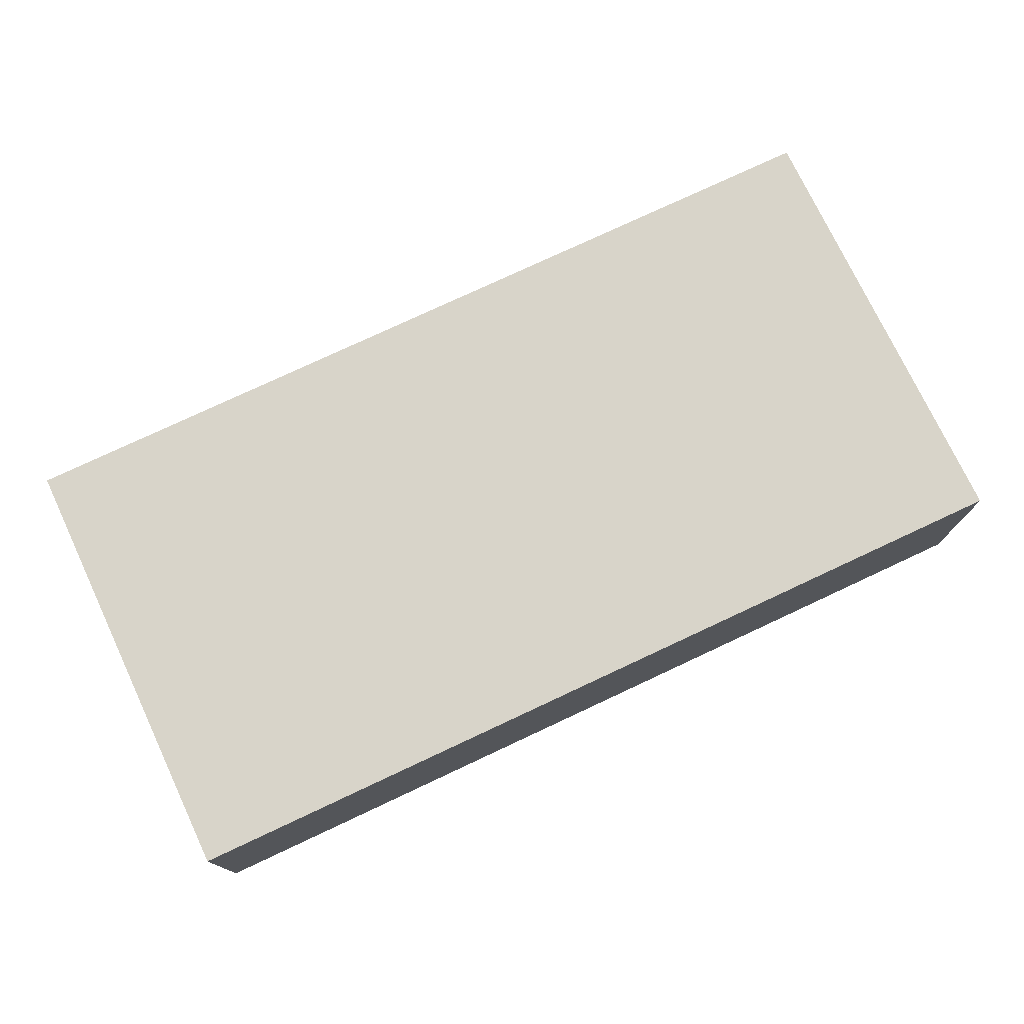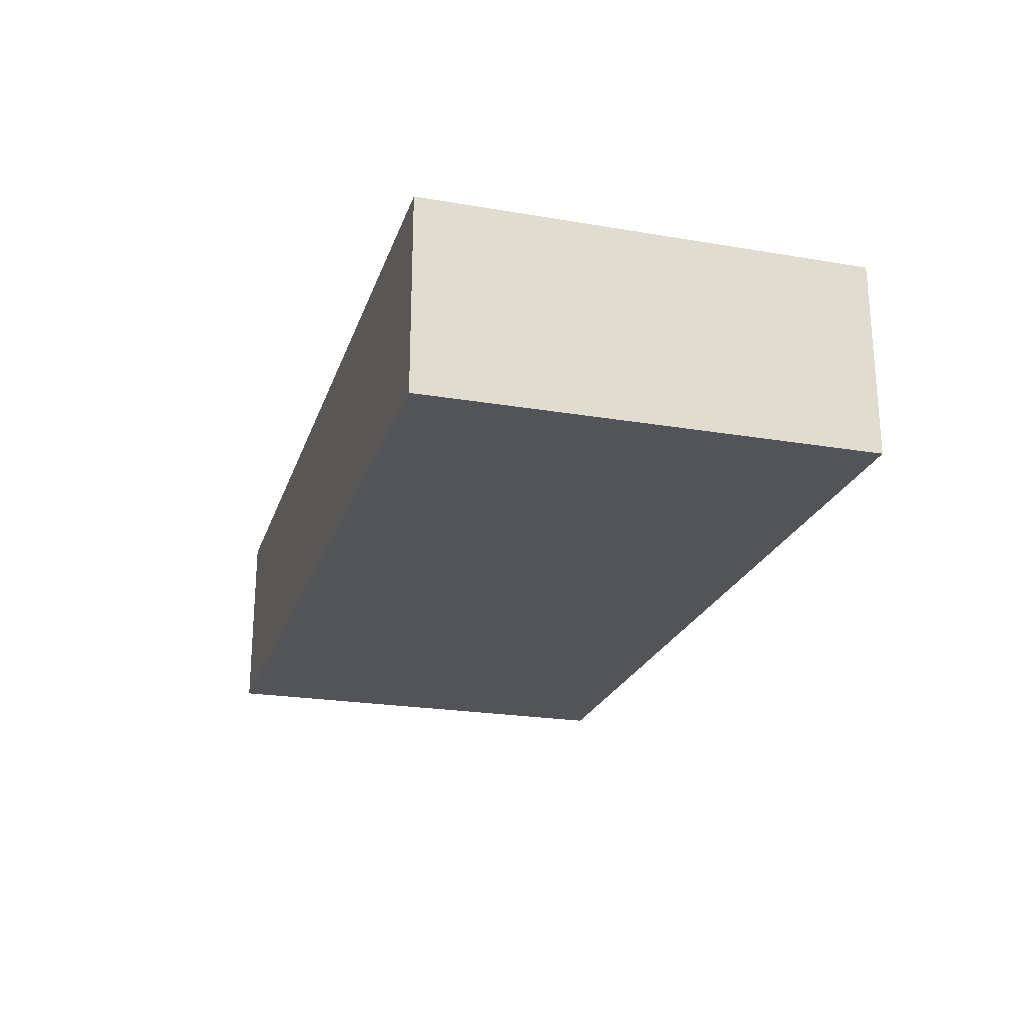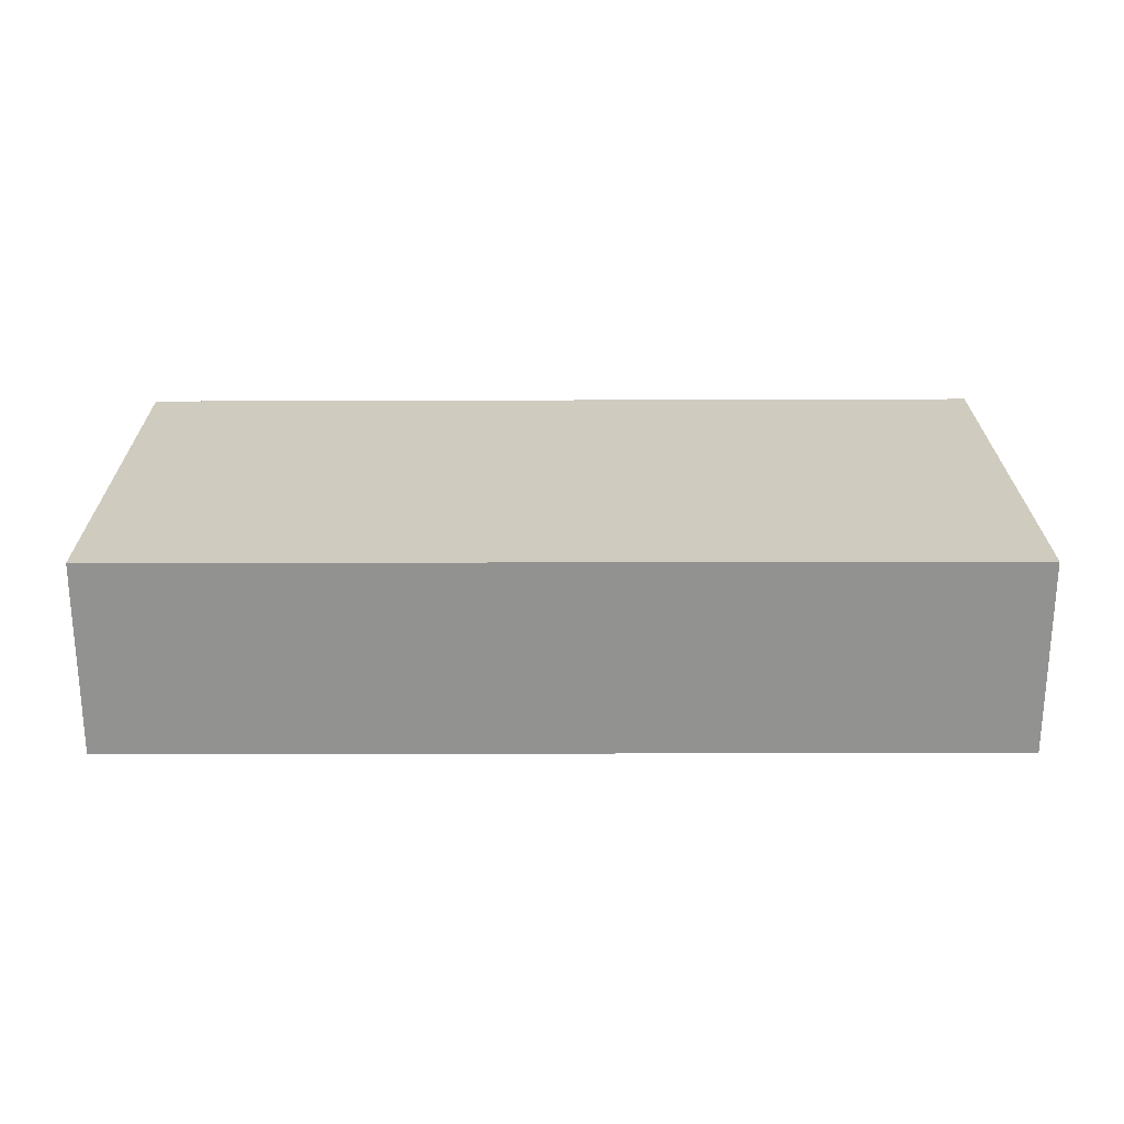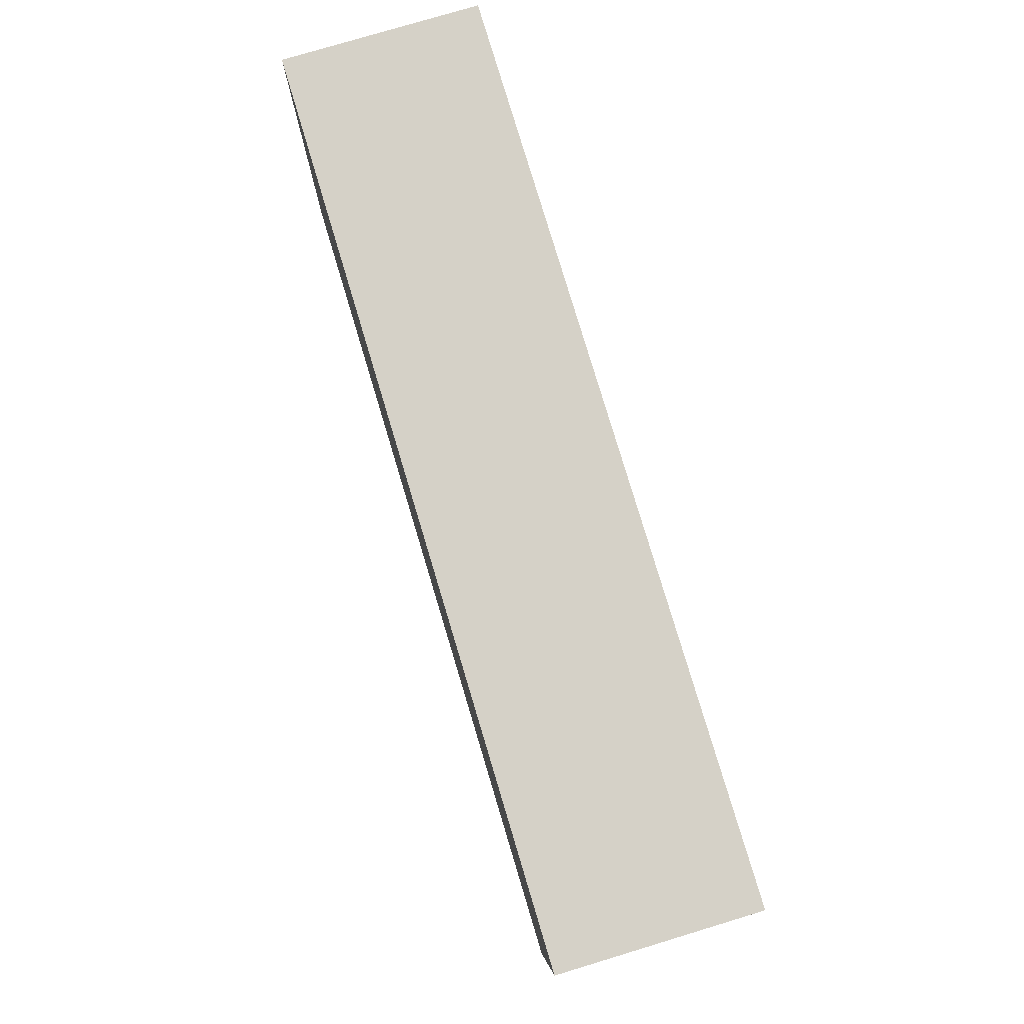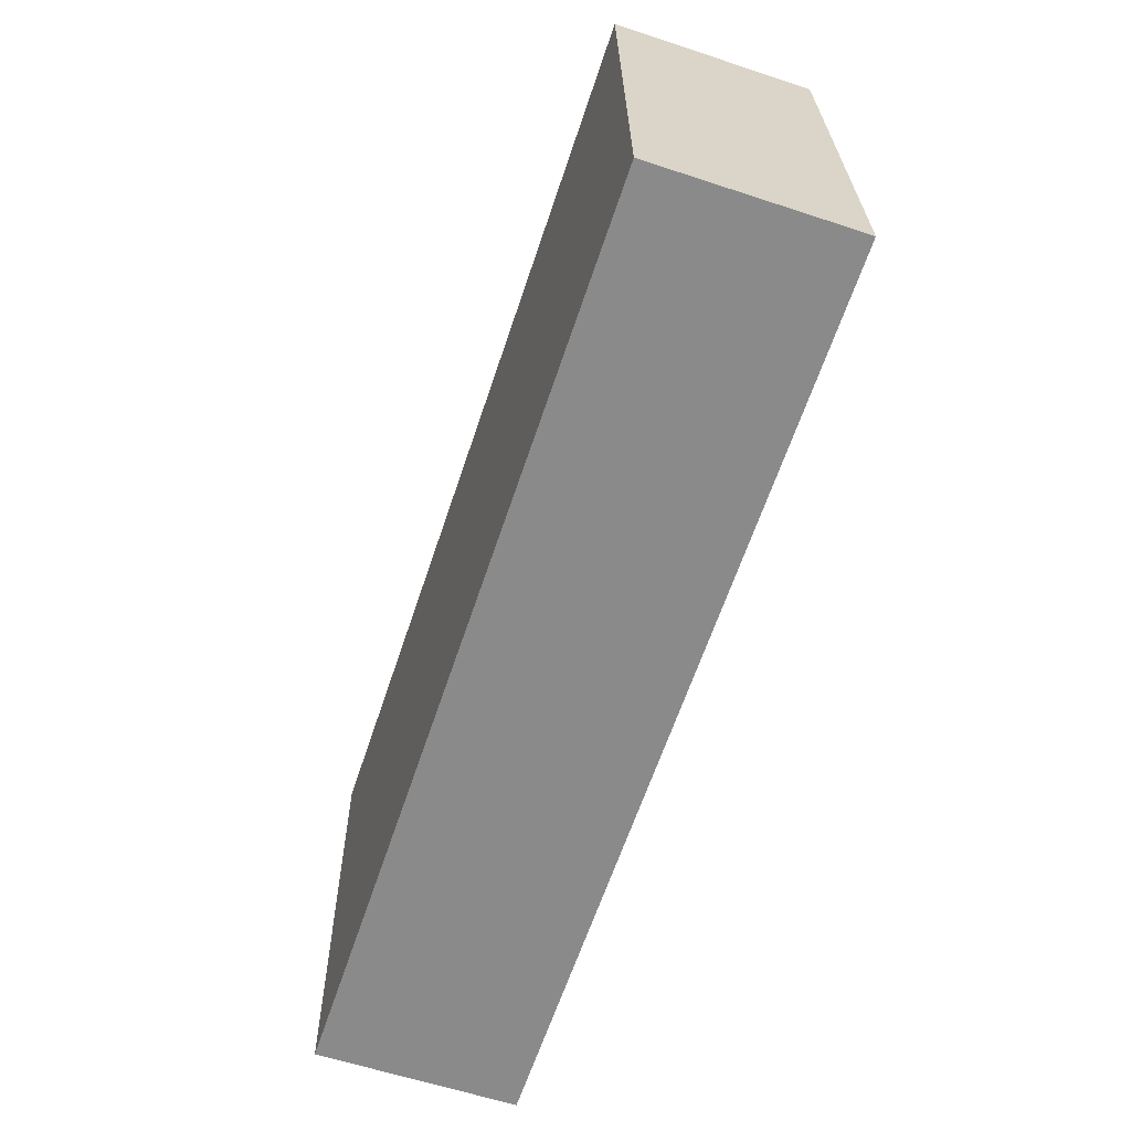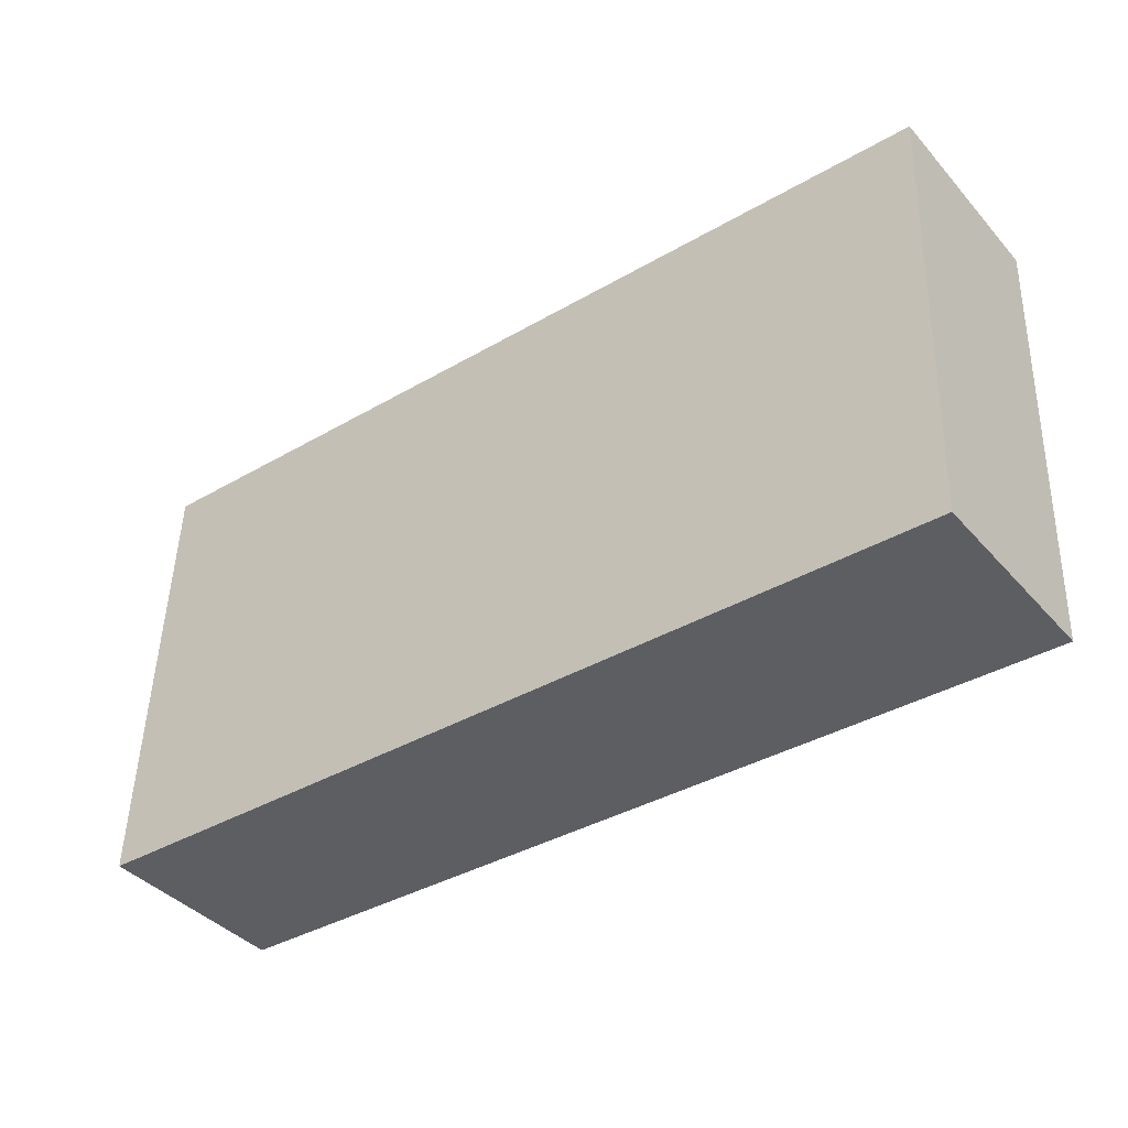
<metadata>
{"format":"obj","ext":"obj","renderer":"f3d","projection":"perspective","resolution":1024,"background":"white","views":[{"elev":75.2,"azim":156.9,"up":"+Y"},{"elev":-23.0,"azim":76.0,"up":"+Y"},{"elev":23.7,"azim":-178.2,"up":"+Y"},{"elev":77.7,"azim":73.2,"up":"+Z"},{"elev":-61.4,"azim":-108.5,"up":"+Z"},{"elev":-40.3,"azim":37.2,"up":"+Z"}]}
</metadata>
<code>
v  6.057 1.33 -0.213
v  0.111 1.33 3.041
v  6.169 1.33 2.796
v  0 1.33 8.144e-17
v  6.169 -1.712e-16 2.796
v  6.057 1.304e-17 -0.213
v  0 0 0
v  0.111 -1.862e-16 3.041
g defaultobject
f 1 2 3
f 2 1 4
f 5 1 3
f 1 5 6
f 6 4 1
f 4 6 7
f 7 2 4
f 2 7 8
f 8 3 2
f 3 8 5
f 5 7 6
f 7 5 8

</code>
